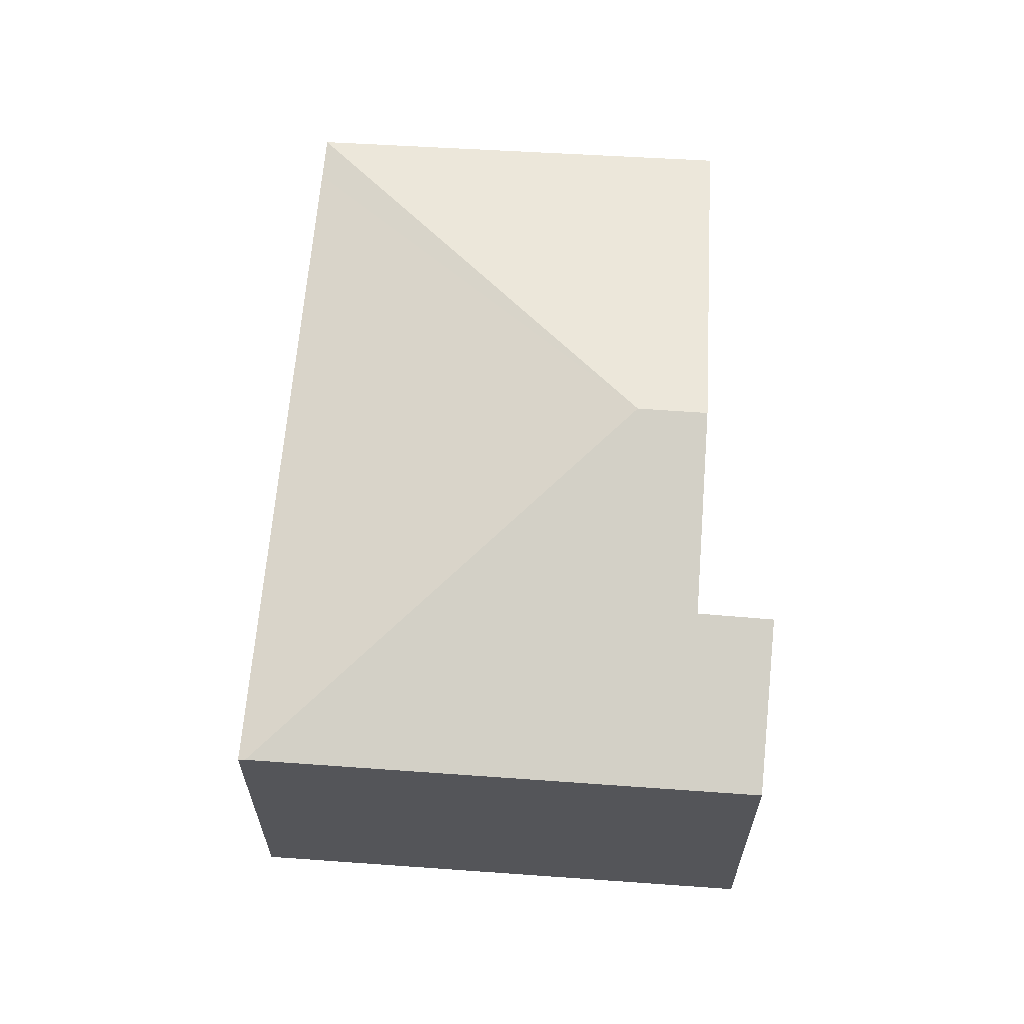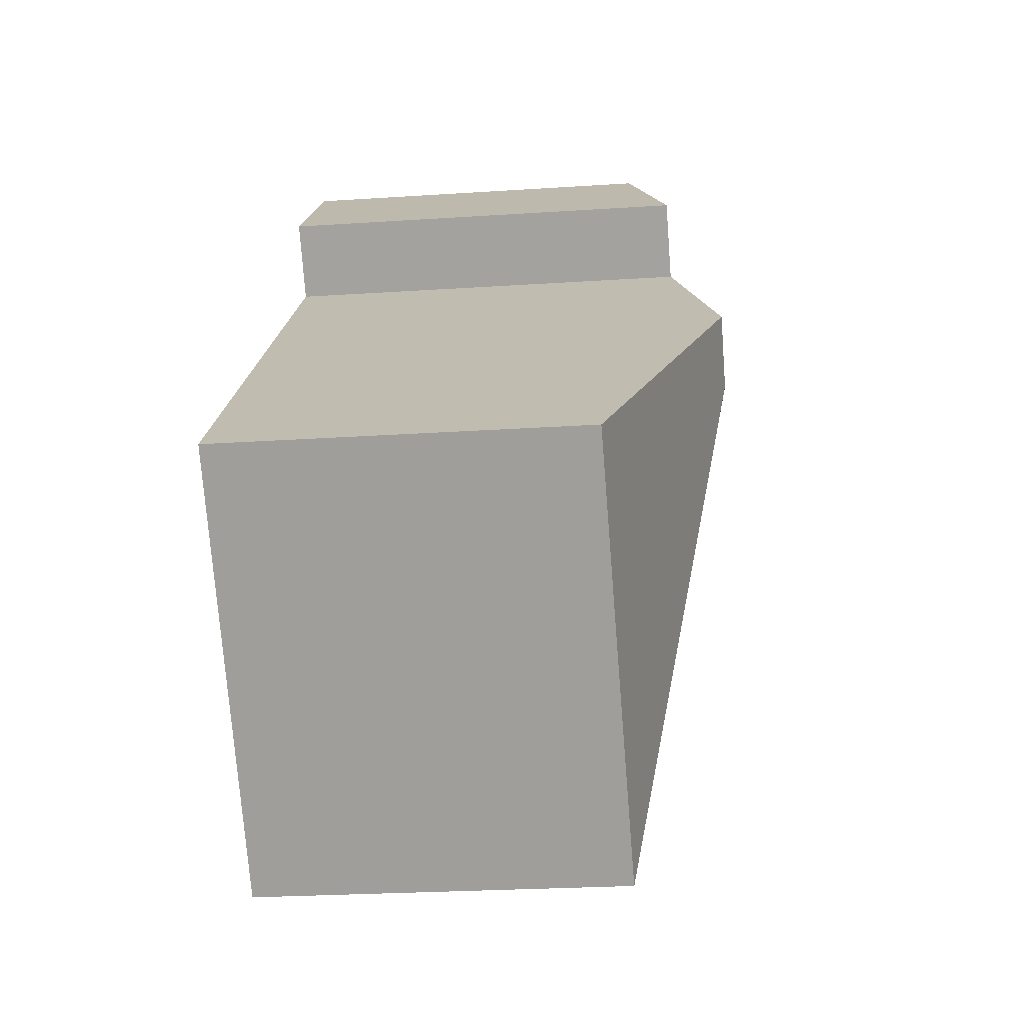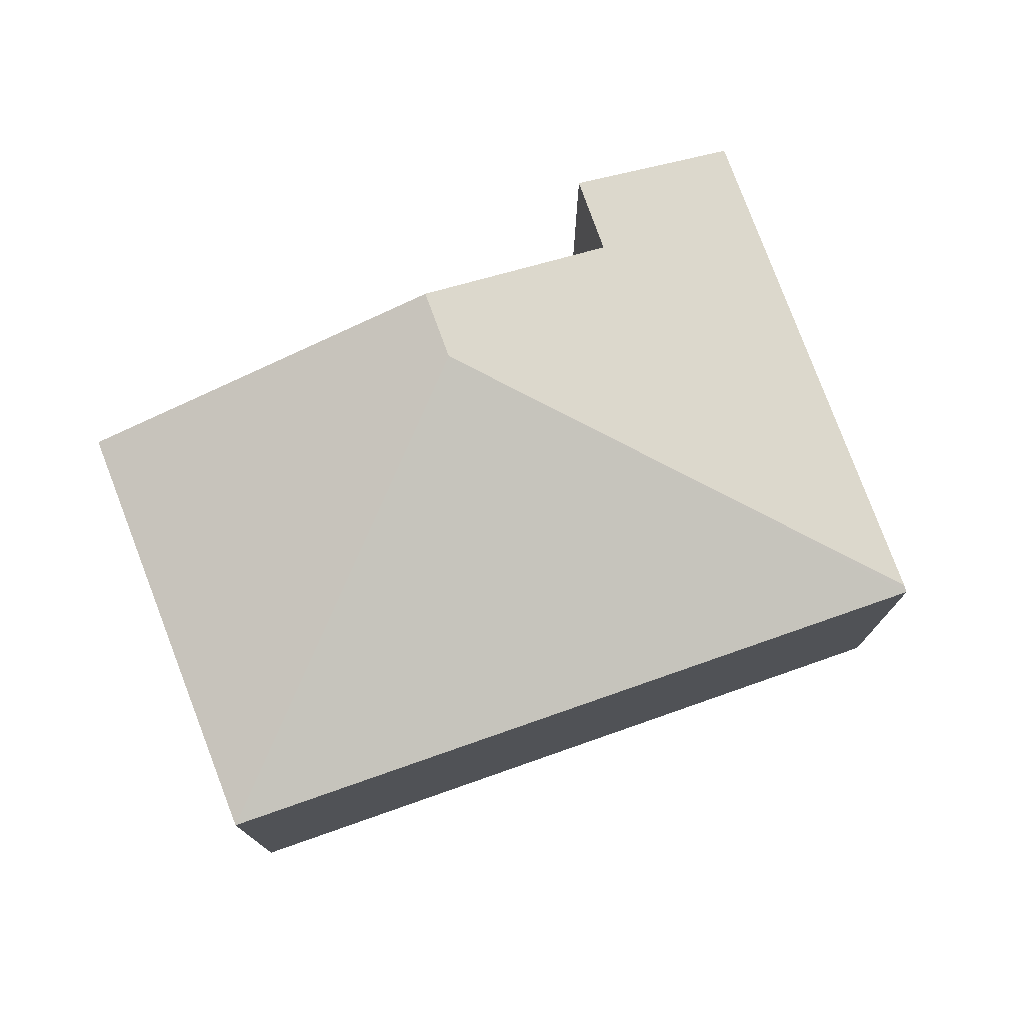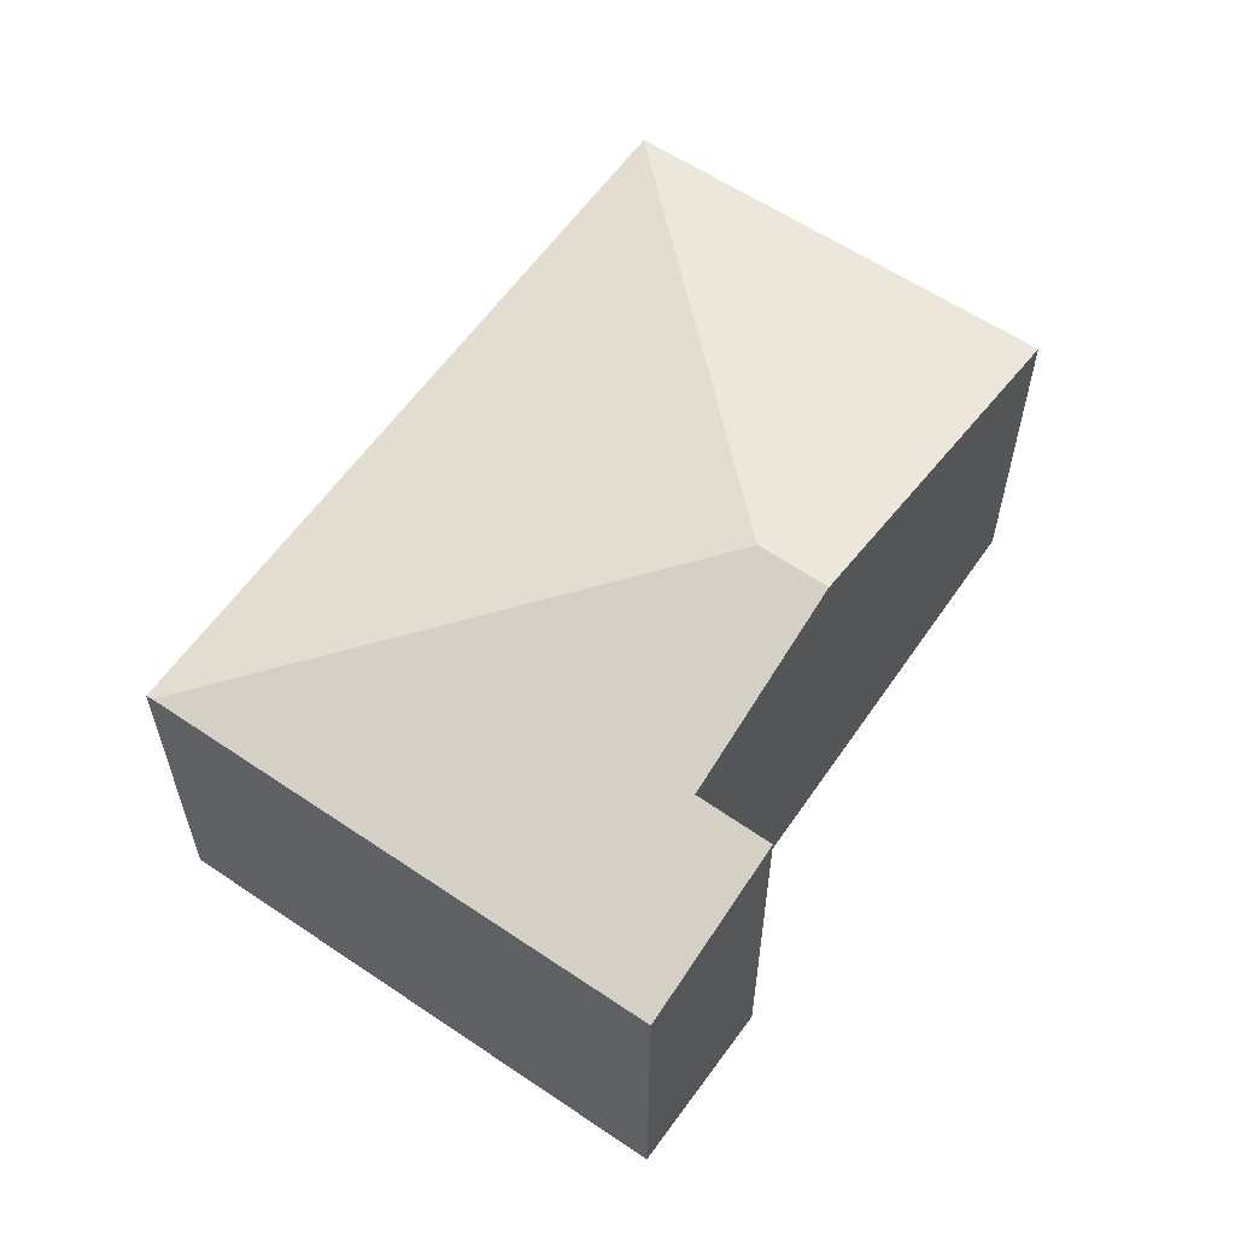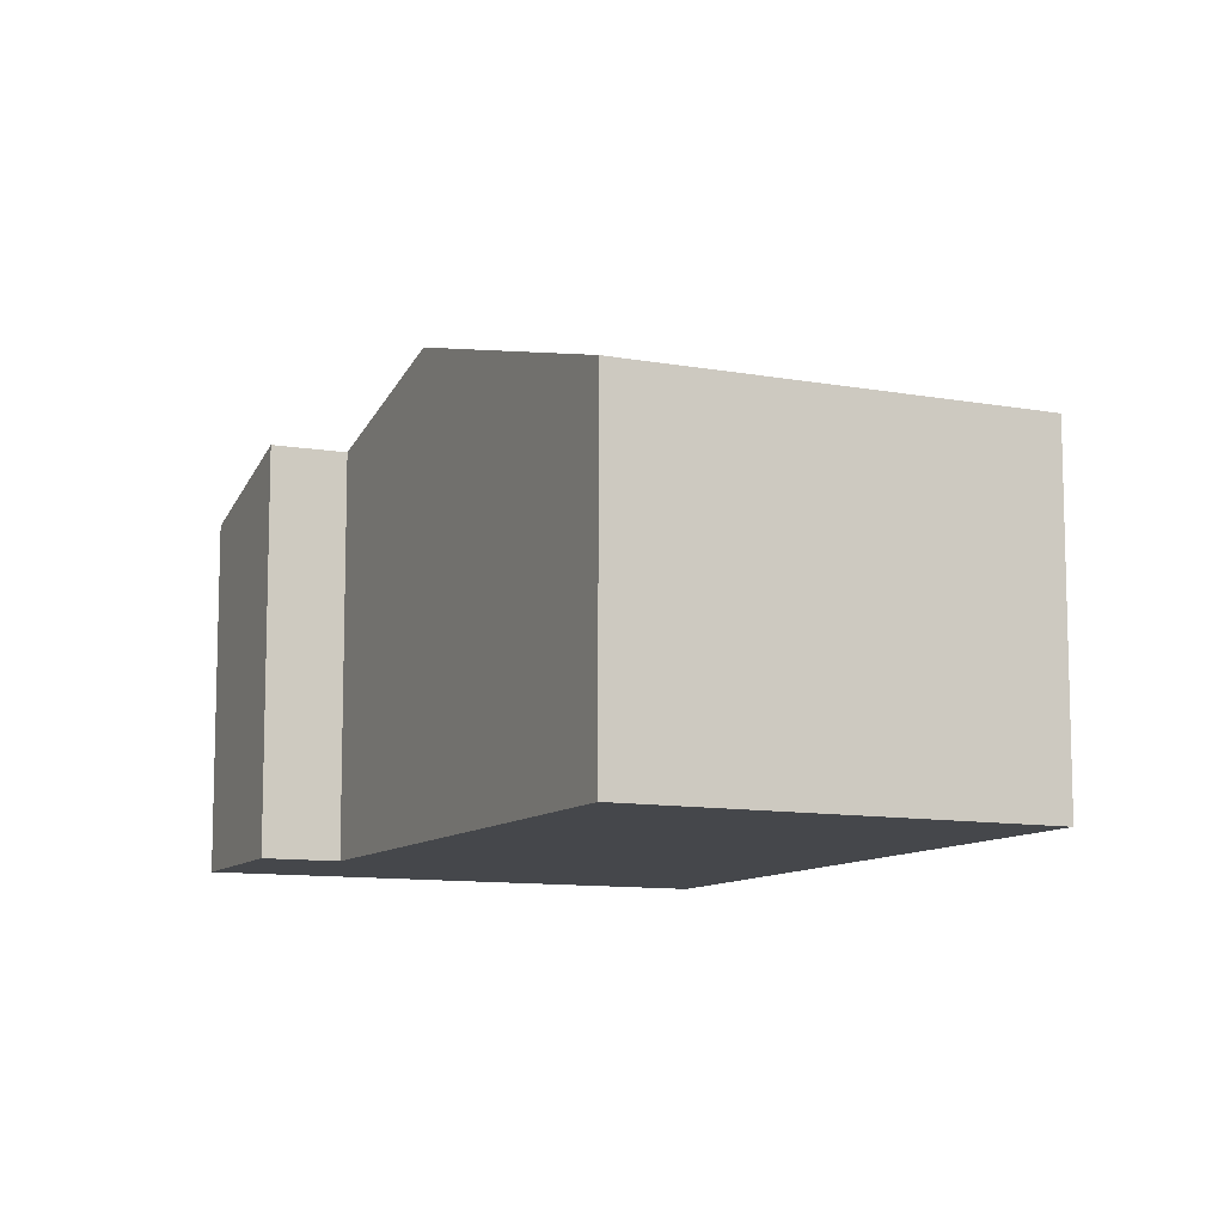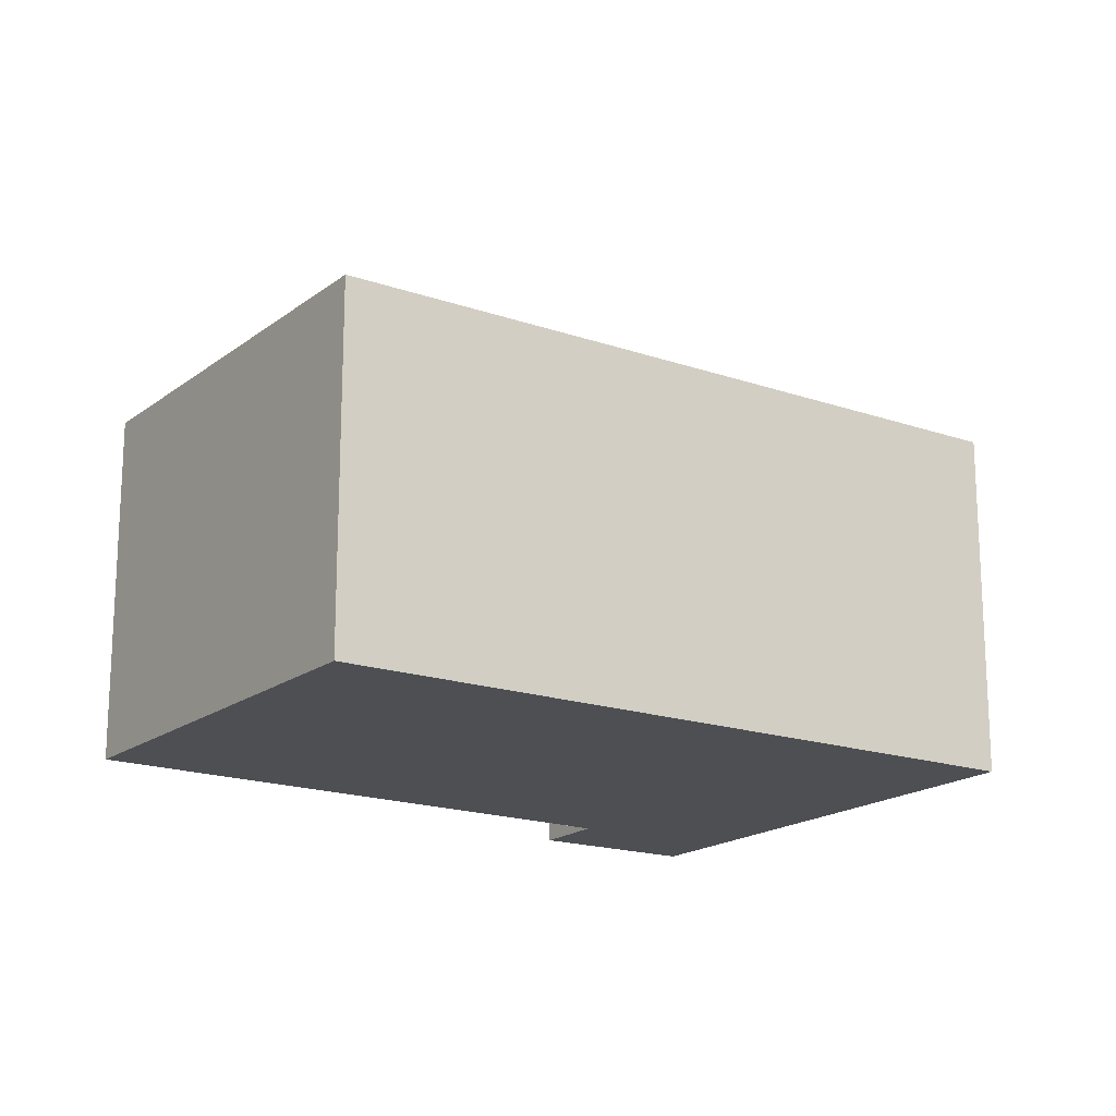
<metadata>
{"format":"obj","ext":"obj","renderer":"f3d","projection":"perspective","resolution":1024,"background":"white","views":[{"elev":65.3,"azim":-44.2,"up":"+Y"},{"elev":-24.4,"azim":96.3,"up":"+Z"},{"elev":76.9,"azim":-158.5,"up":"+Y"},{"elev":61.2,"azim":-13.6,"up":"+Y"},{"elev":-10.2,"azim":106.7,"up":"+Y"},{"elev":-18.0,"azim":-172.7,"up":"+Y"}]}
</metadata>
<code>
v  4.603 3.925 0.309
v  7.438 3.038 -1.412
v  4.867 3.058 -4.198
v  5.017 3.925 0.774
v  4.564 3.056 -3.937
v  0 3.029 1.855e-16
v  0.042 3.046 0.047
v  3.039 3.046 3.414
v  4.166 3.45 2.447
v  3.726 3.452 1.94
v  3.726 -1.188e-16 1.94
v  4.166 -1.498e-16 2.447
v  4.867 2.571e-16 -4.198
v  7.438 8.646e-17 -1.412
v  5.017 -4.739e-17 0.774
v  3.039 -2.09e-16 3.414
v  0 0 0
v  4.564 2.411e-16 -3.937
v  0.042 -2.878e-18 0.047
g defaultobject
f 1 2 3
f 2 1 4
f 5 1 3
f 1 5 6
f 1 6 7
f 8 9 7
f 10 7 9
f 4 7 10
f 1 7 4
f 9 11 10
f 11 9 12
f 2 13 3
f 13 2 14
f 11 4 10
f 4 11 2
f 2 11 14
f 14 11 15
f 8 12 9
f 12 8 16
f 13 5 3
f 5 13 6
f 6 13 17
f 17 13 18
f 6 8 7
f 8 6 17
f 8 17 16
f 16 17 19
f 14 18 13
f 18 14 17
f 17 14 15
f 17 15 11
f 17 11 12
f 17 12 19
f 19 12 16

</code>
